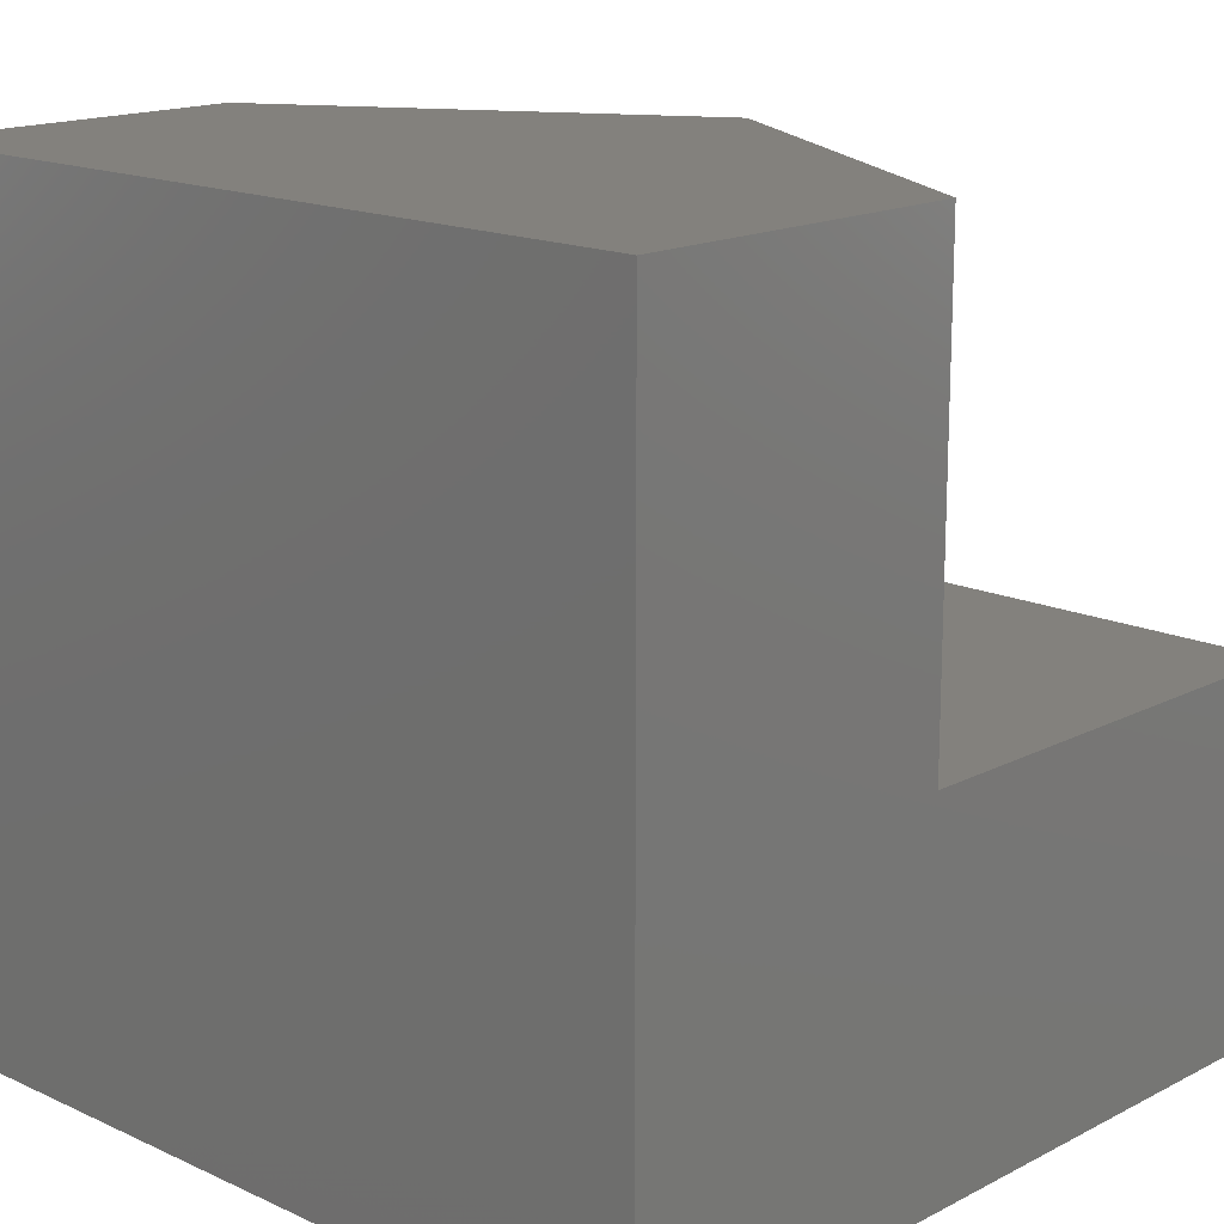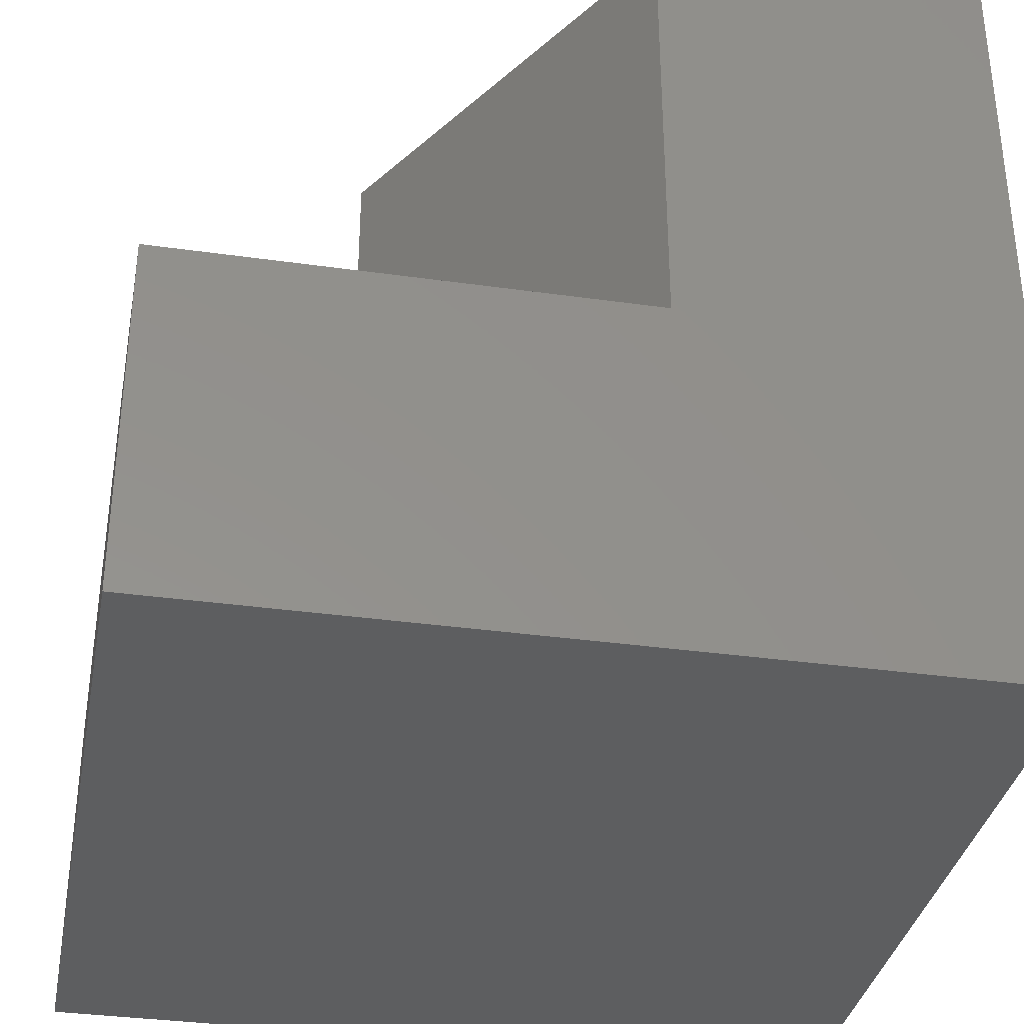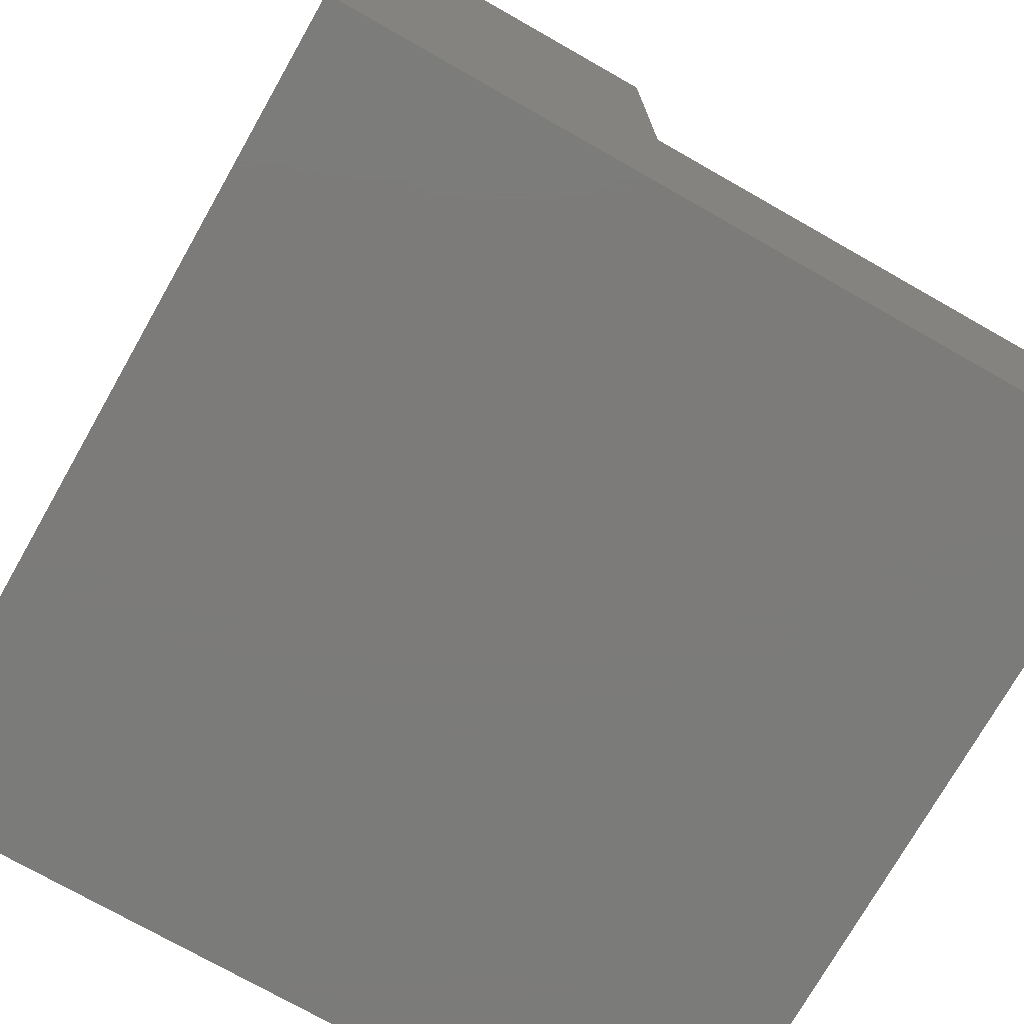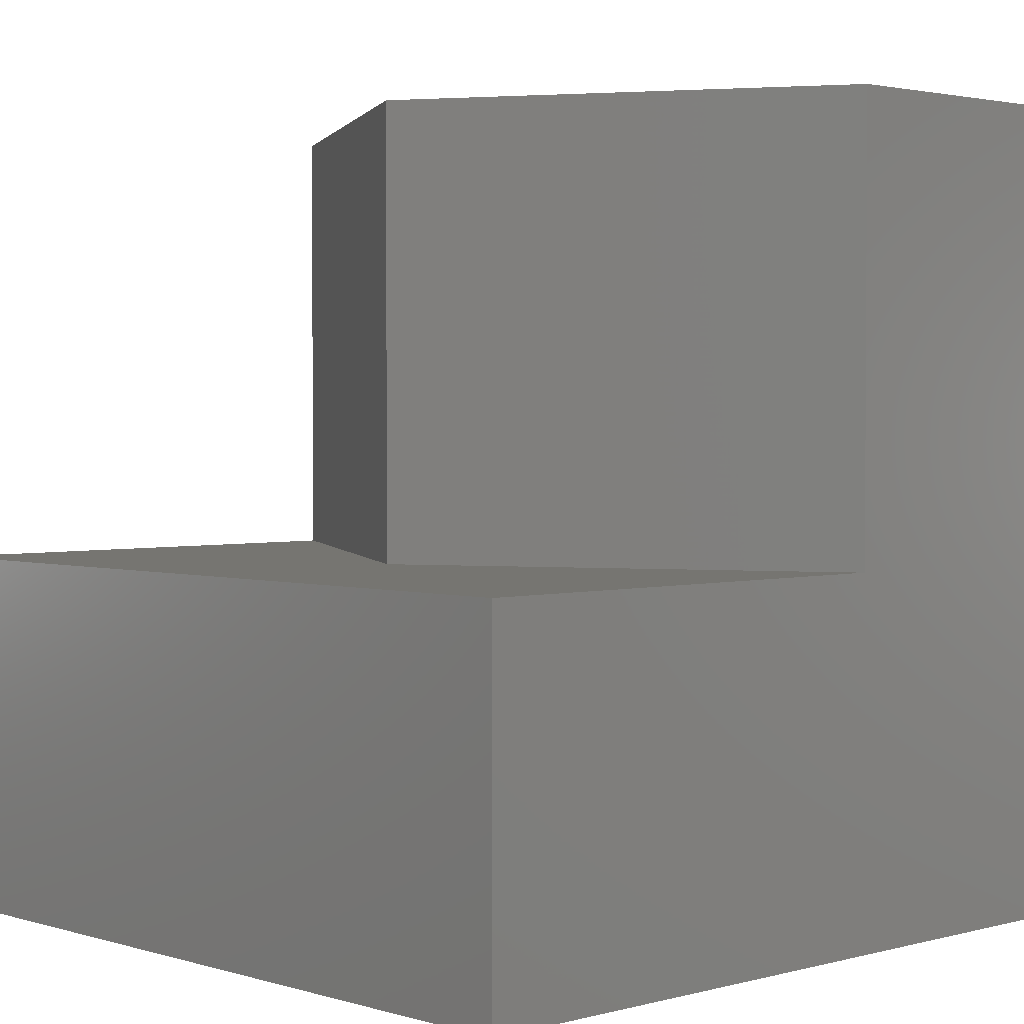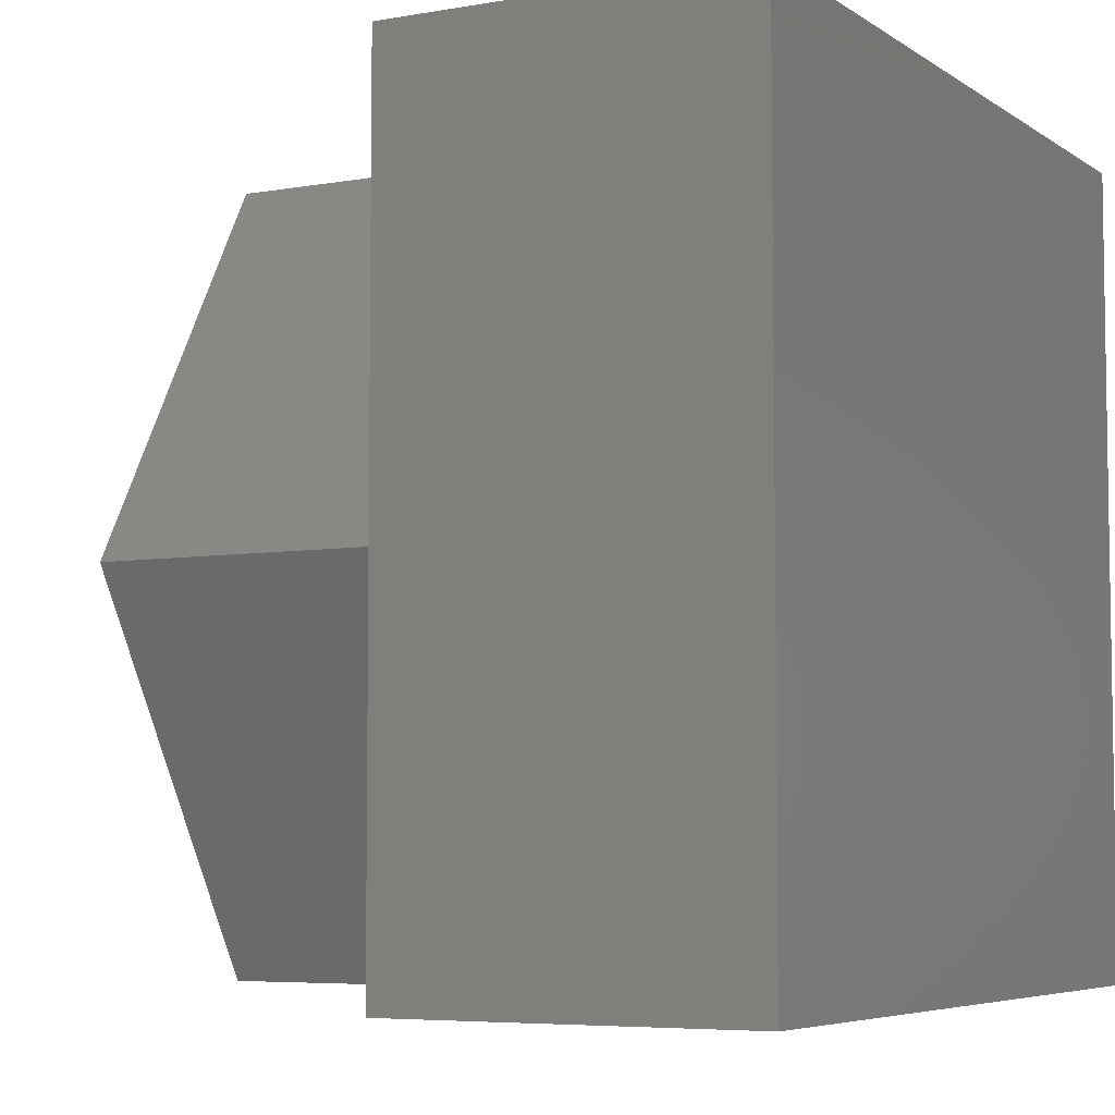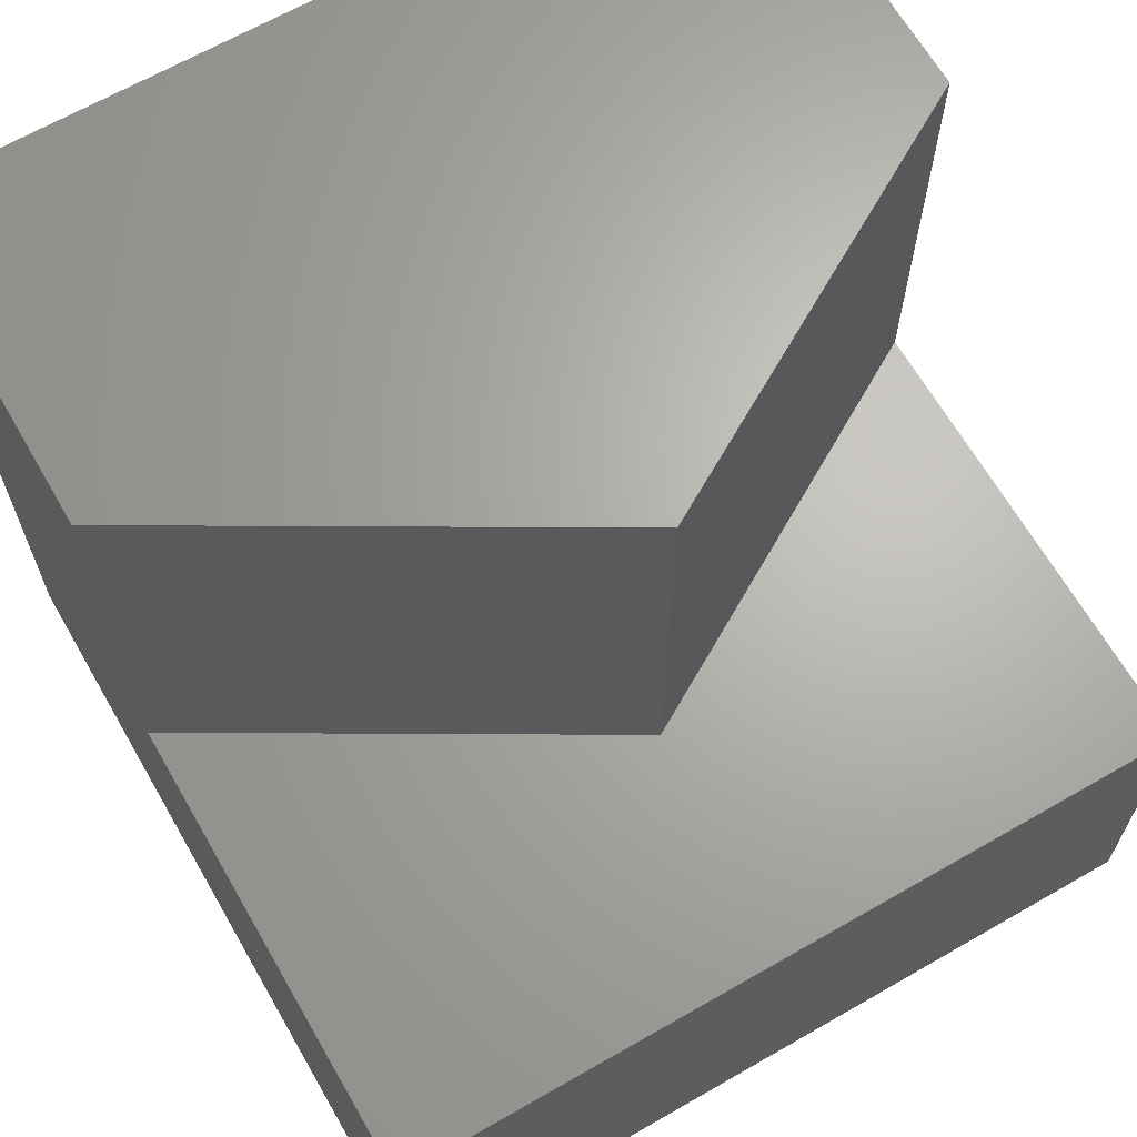
<metadata>
{"format":"stl","ext":"stl","renderer":"f3d","projection":"perspective","resolution":1024,"background":"white","views":[{"elev":16.1,"azim":-46.6,"up":"+Z"},{"elev":-34.8,"azim":169.3,"up":"+Z"},{"elev":-74.6,"azim":-29.6,"up":"+Z"},{"elev":2.3,"azim":136.6,"up":"+Z"},{"elev":-5.7,"azim":118.5,"up":"+Y"},{"elev":66.0,"azim":60.0,"up":"+Z"}]}
</metadata>
<code>
# stl→obj: 14 verts, 24 faces
v 0 10 10
v 0 10 0
v 0 0 10
v 0 0 0
v 7.08 5 10
v 4.16 10 10
v 4.16 0 10
v 10 0 4.427
v 10 0 0
v 10 10 4.427
v 10 10 0
v 4.16 10 4.427
v 4.16 0 4.427
v 7.08 5 4.427
f 1 2 3
f 3 2 4
f 5 6 7
f 7 6 1
f 7 1 3
f 8 9 10
f 10 9 11
f 2 11 4
f 4 11 9
f 10 11 12
f 12 11 2
f 12 2 6
f 6 2 1
f 7 3 13
f 13 3 4
f 13 4 8
f 8 4 9
f 13 14 7
f 7 14 5
f 14 12 5
f 5 12 6
f 13 8 14
f 14 8 10
f 14 10 12

</code>
